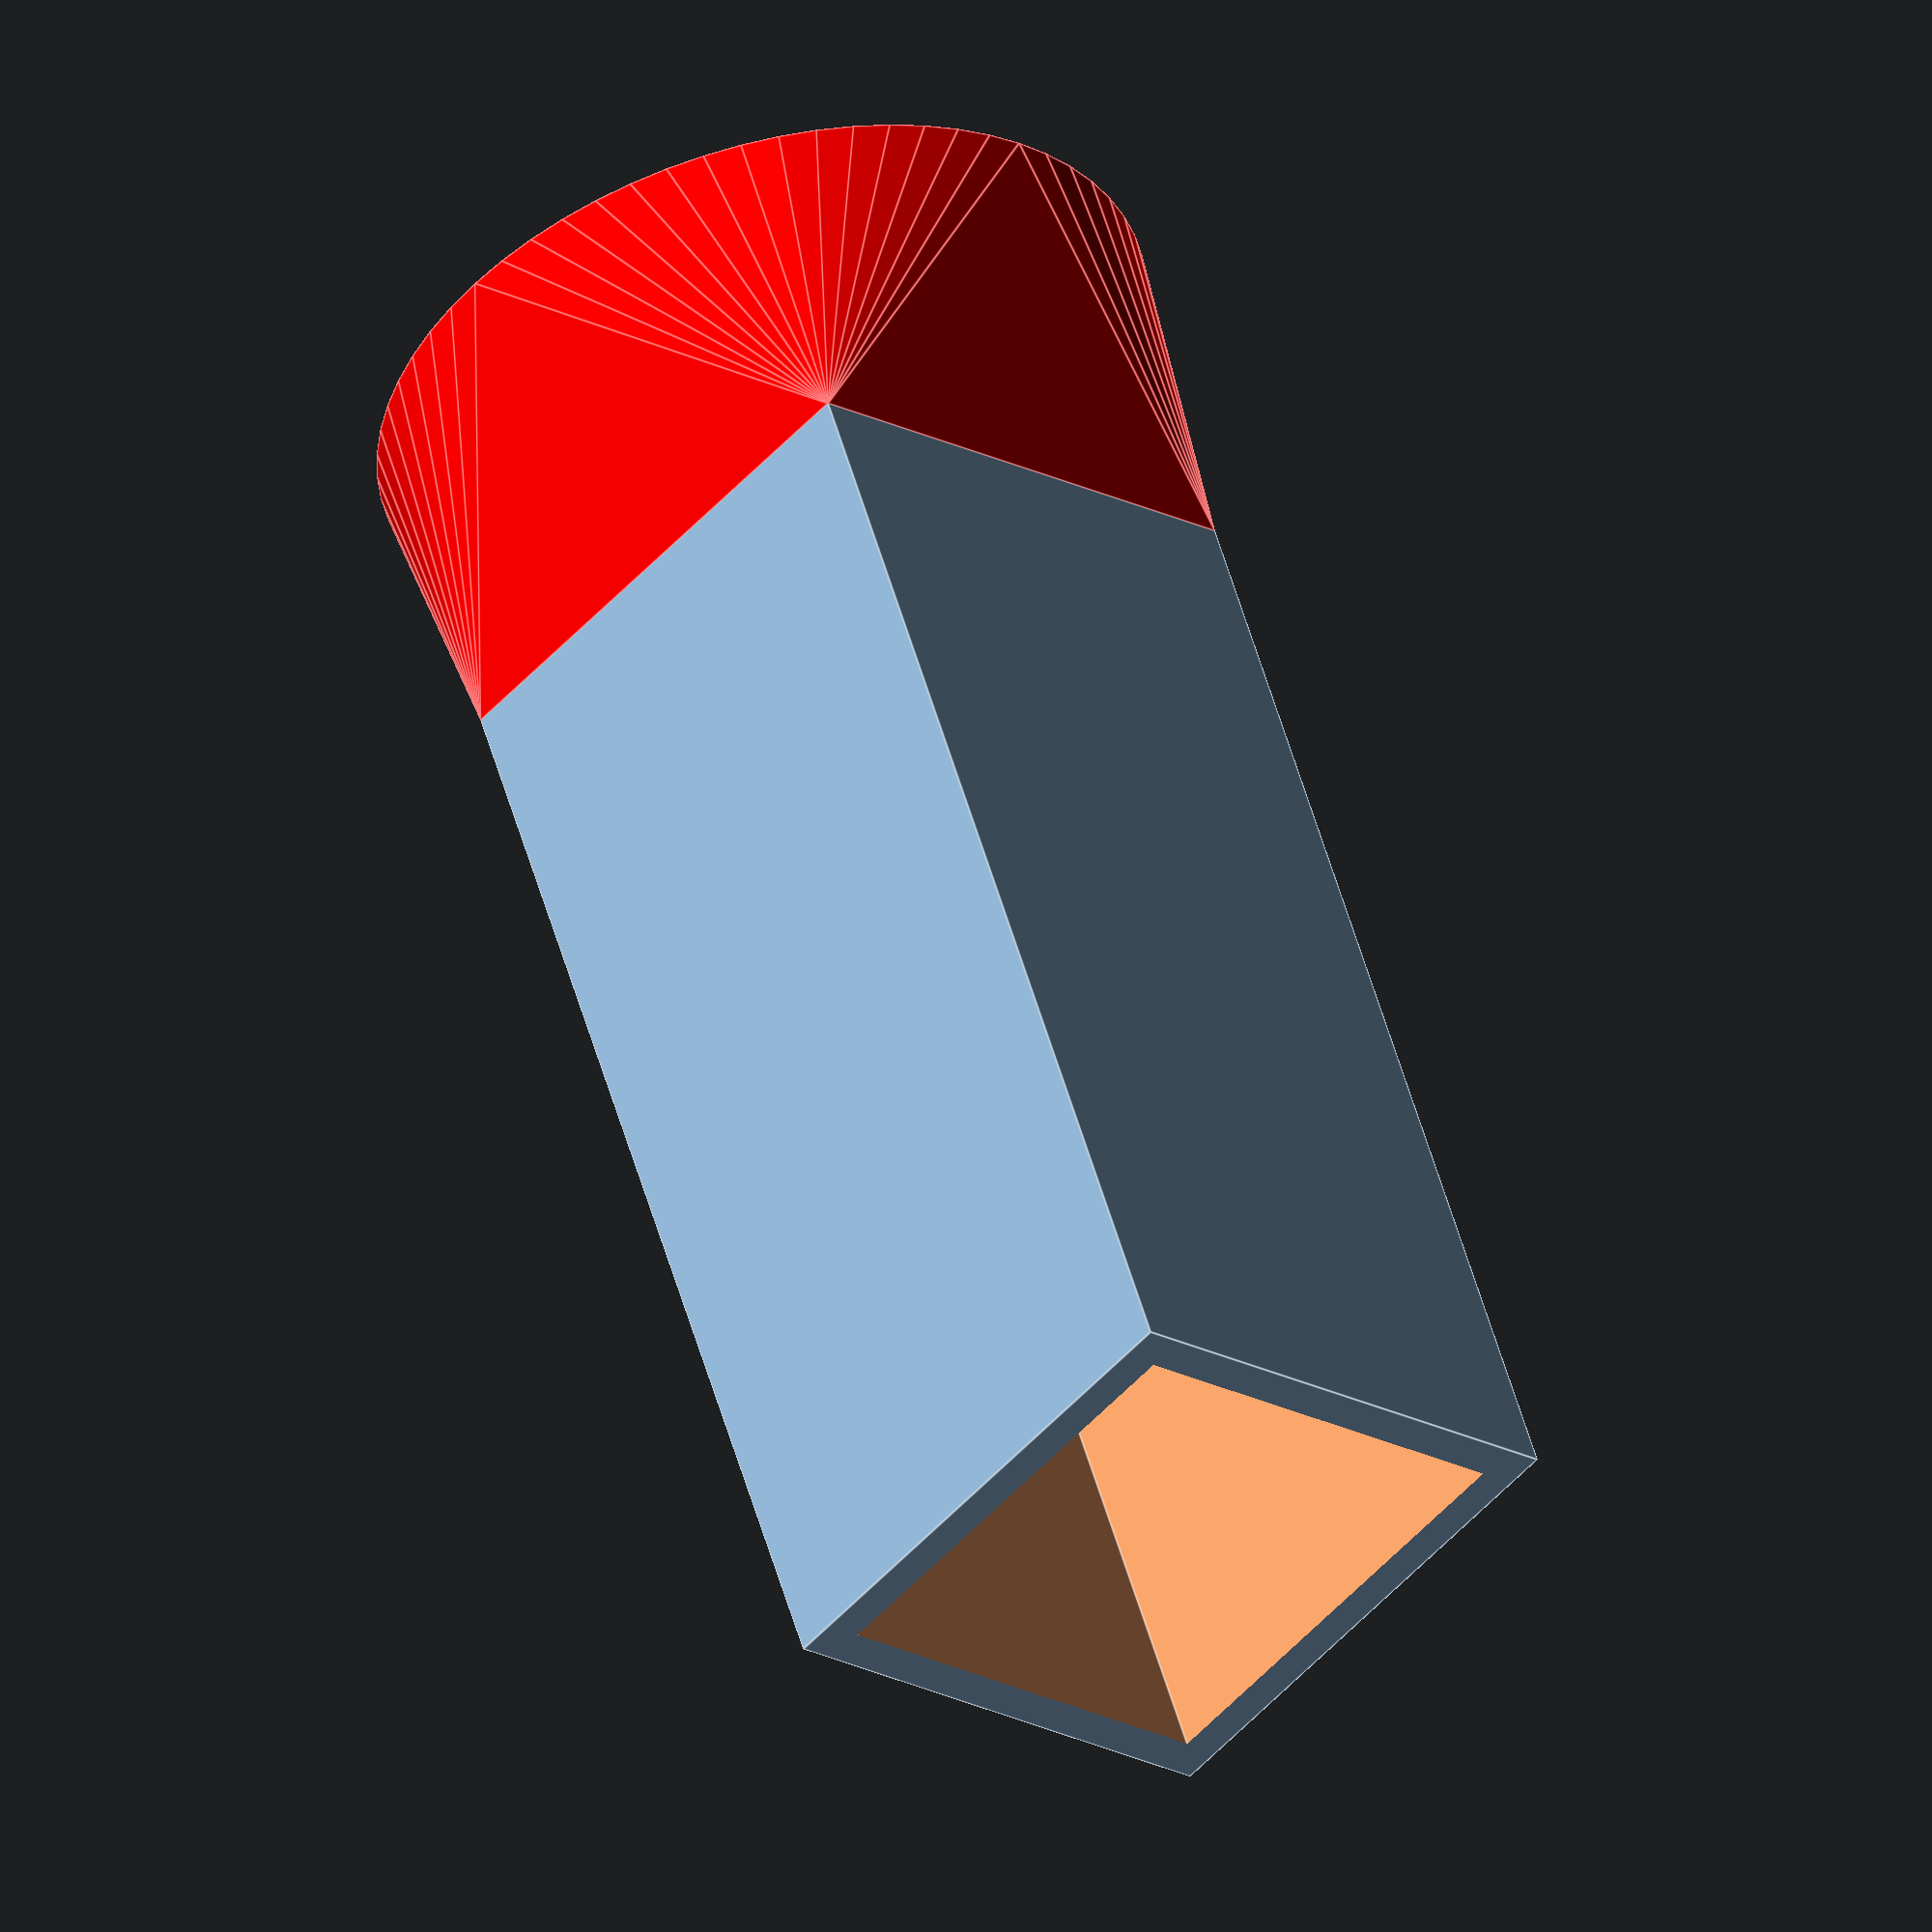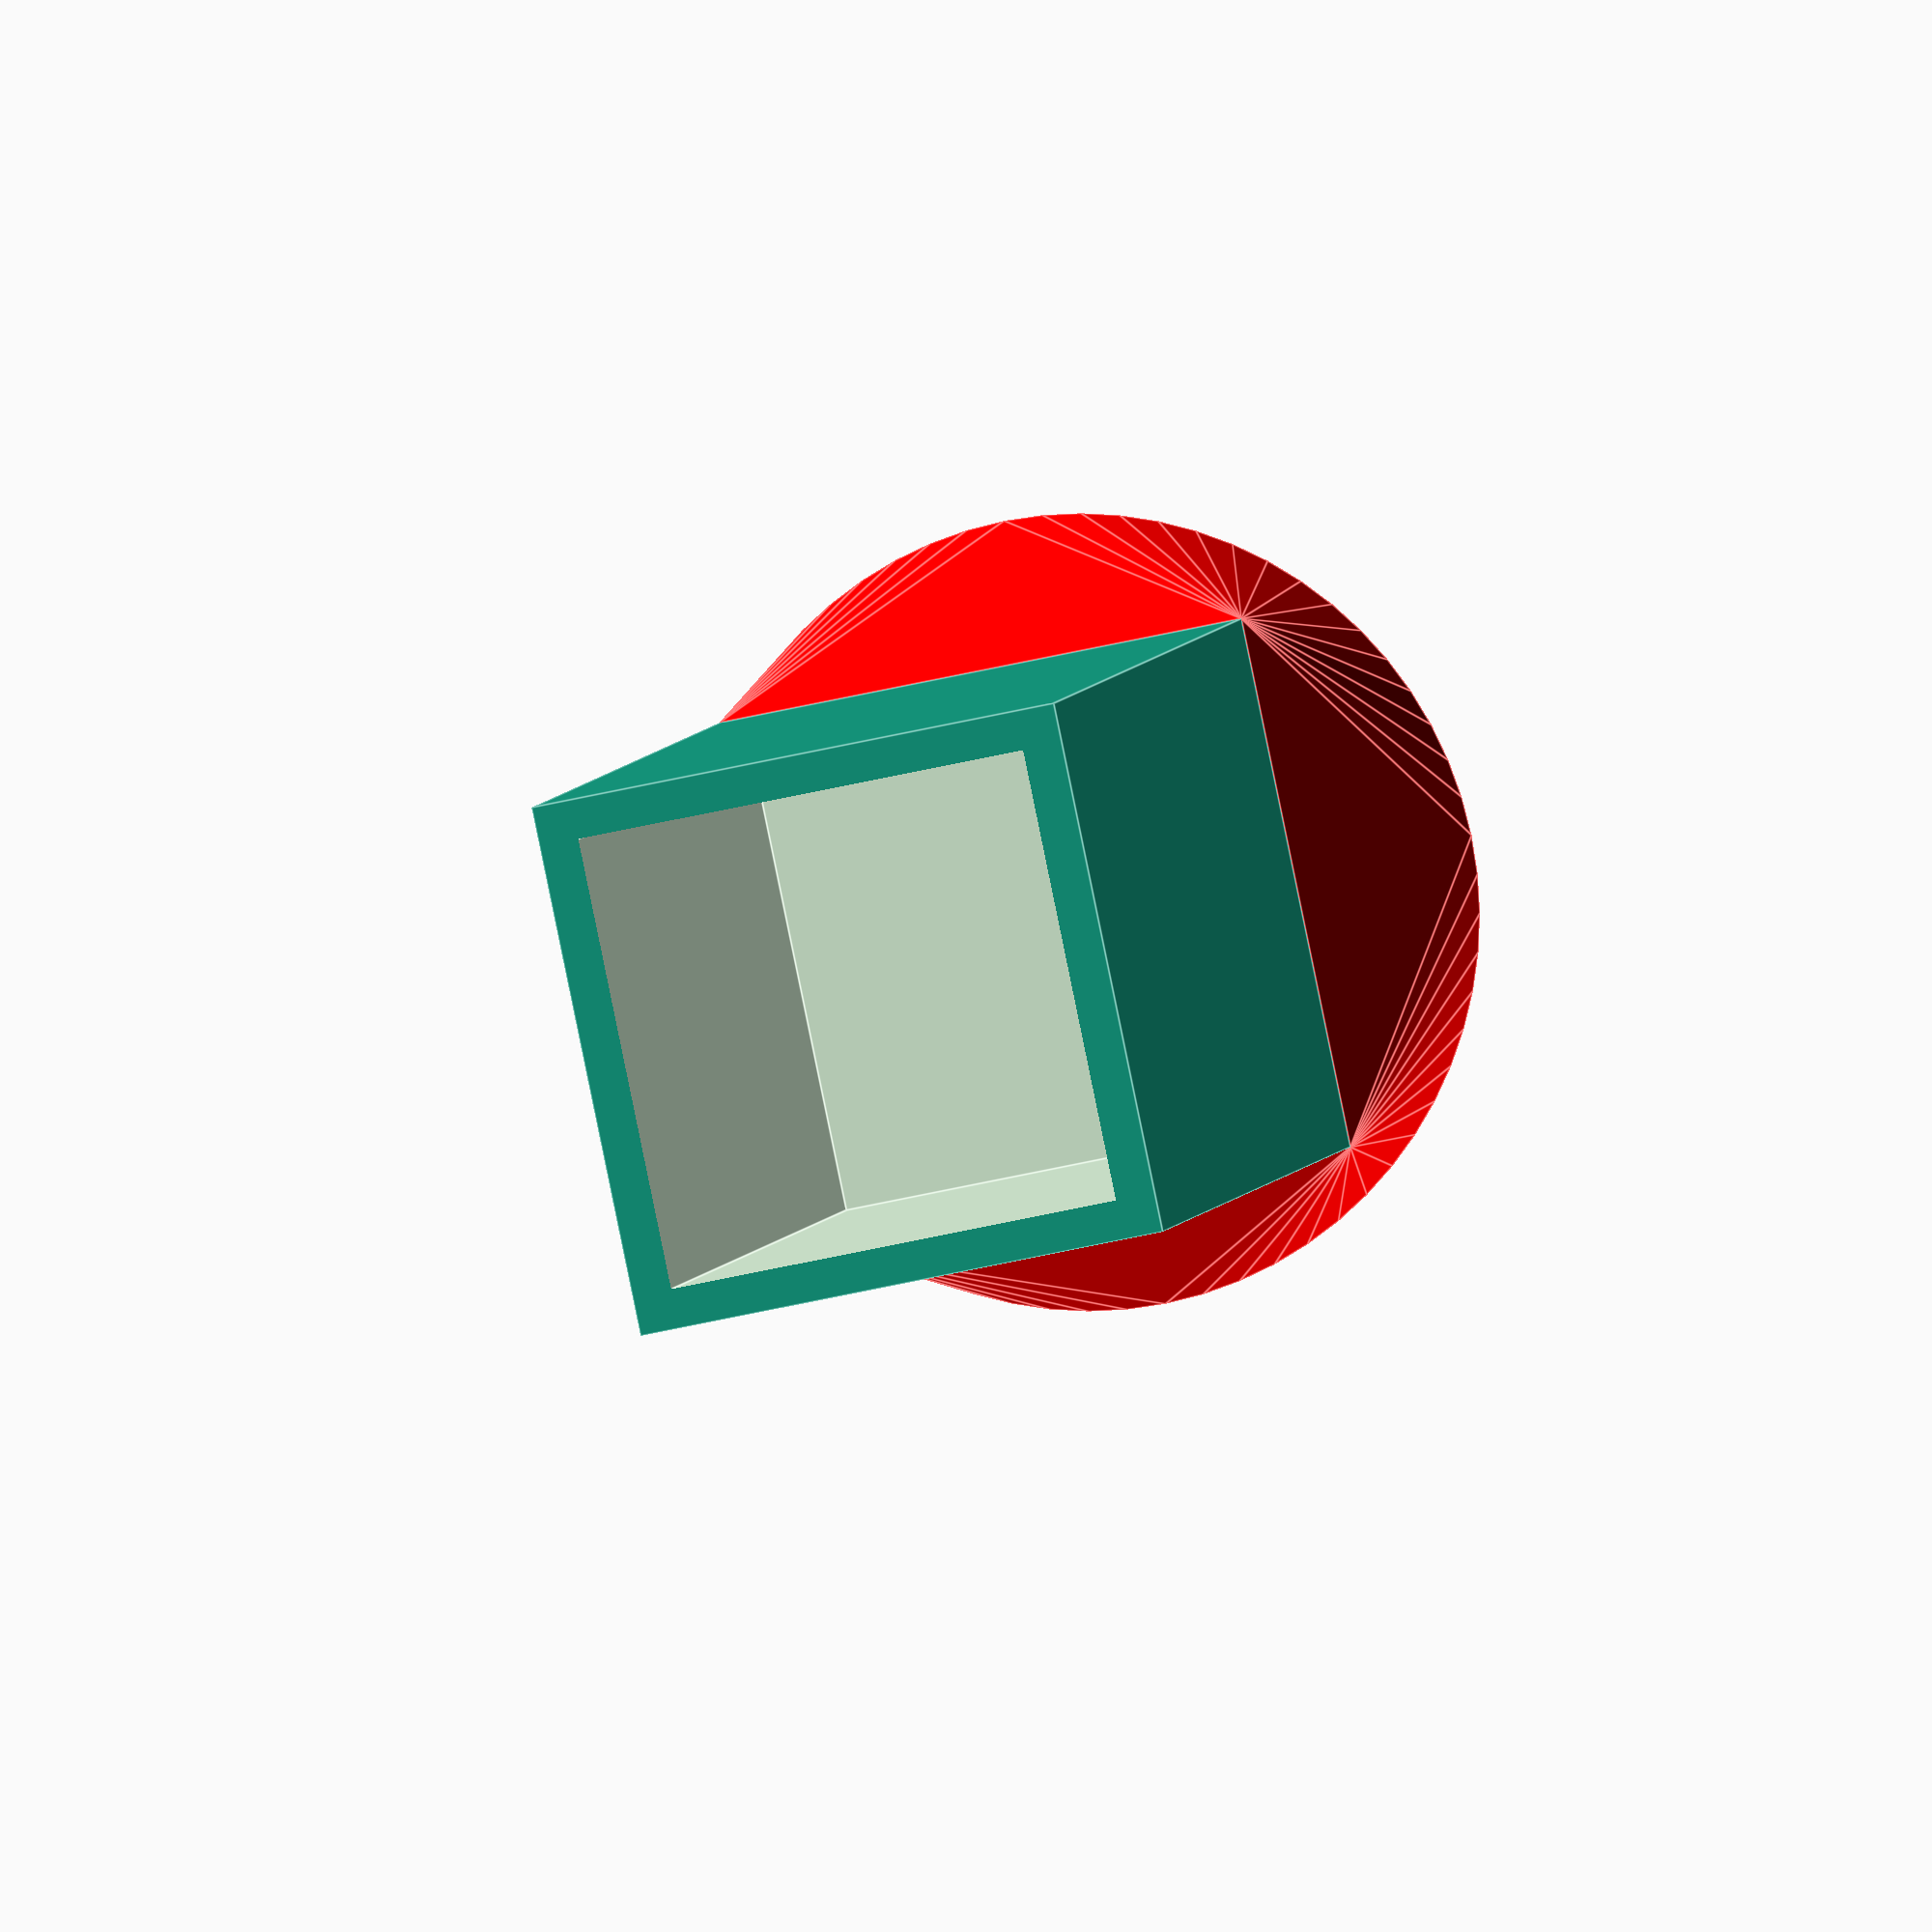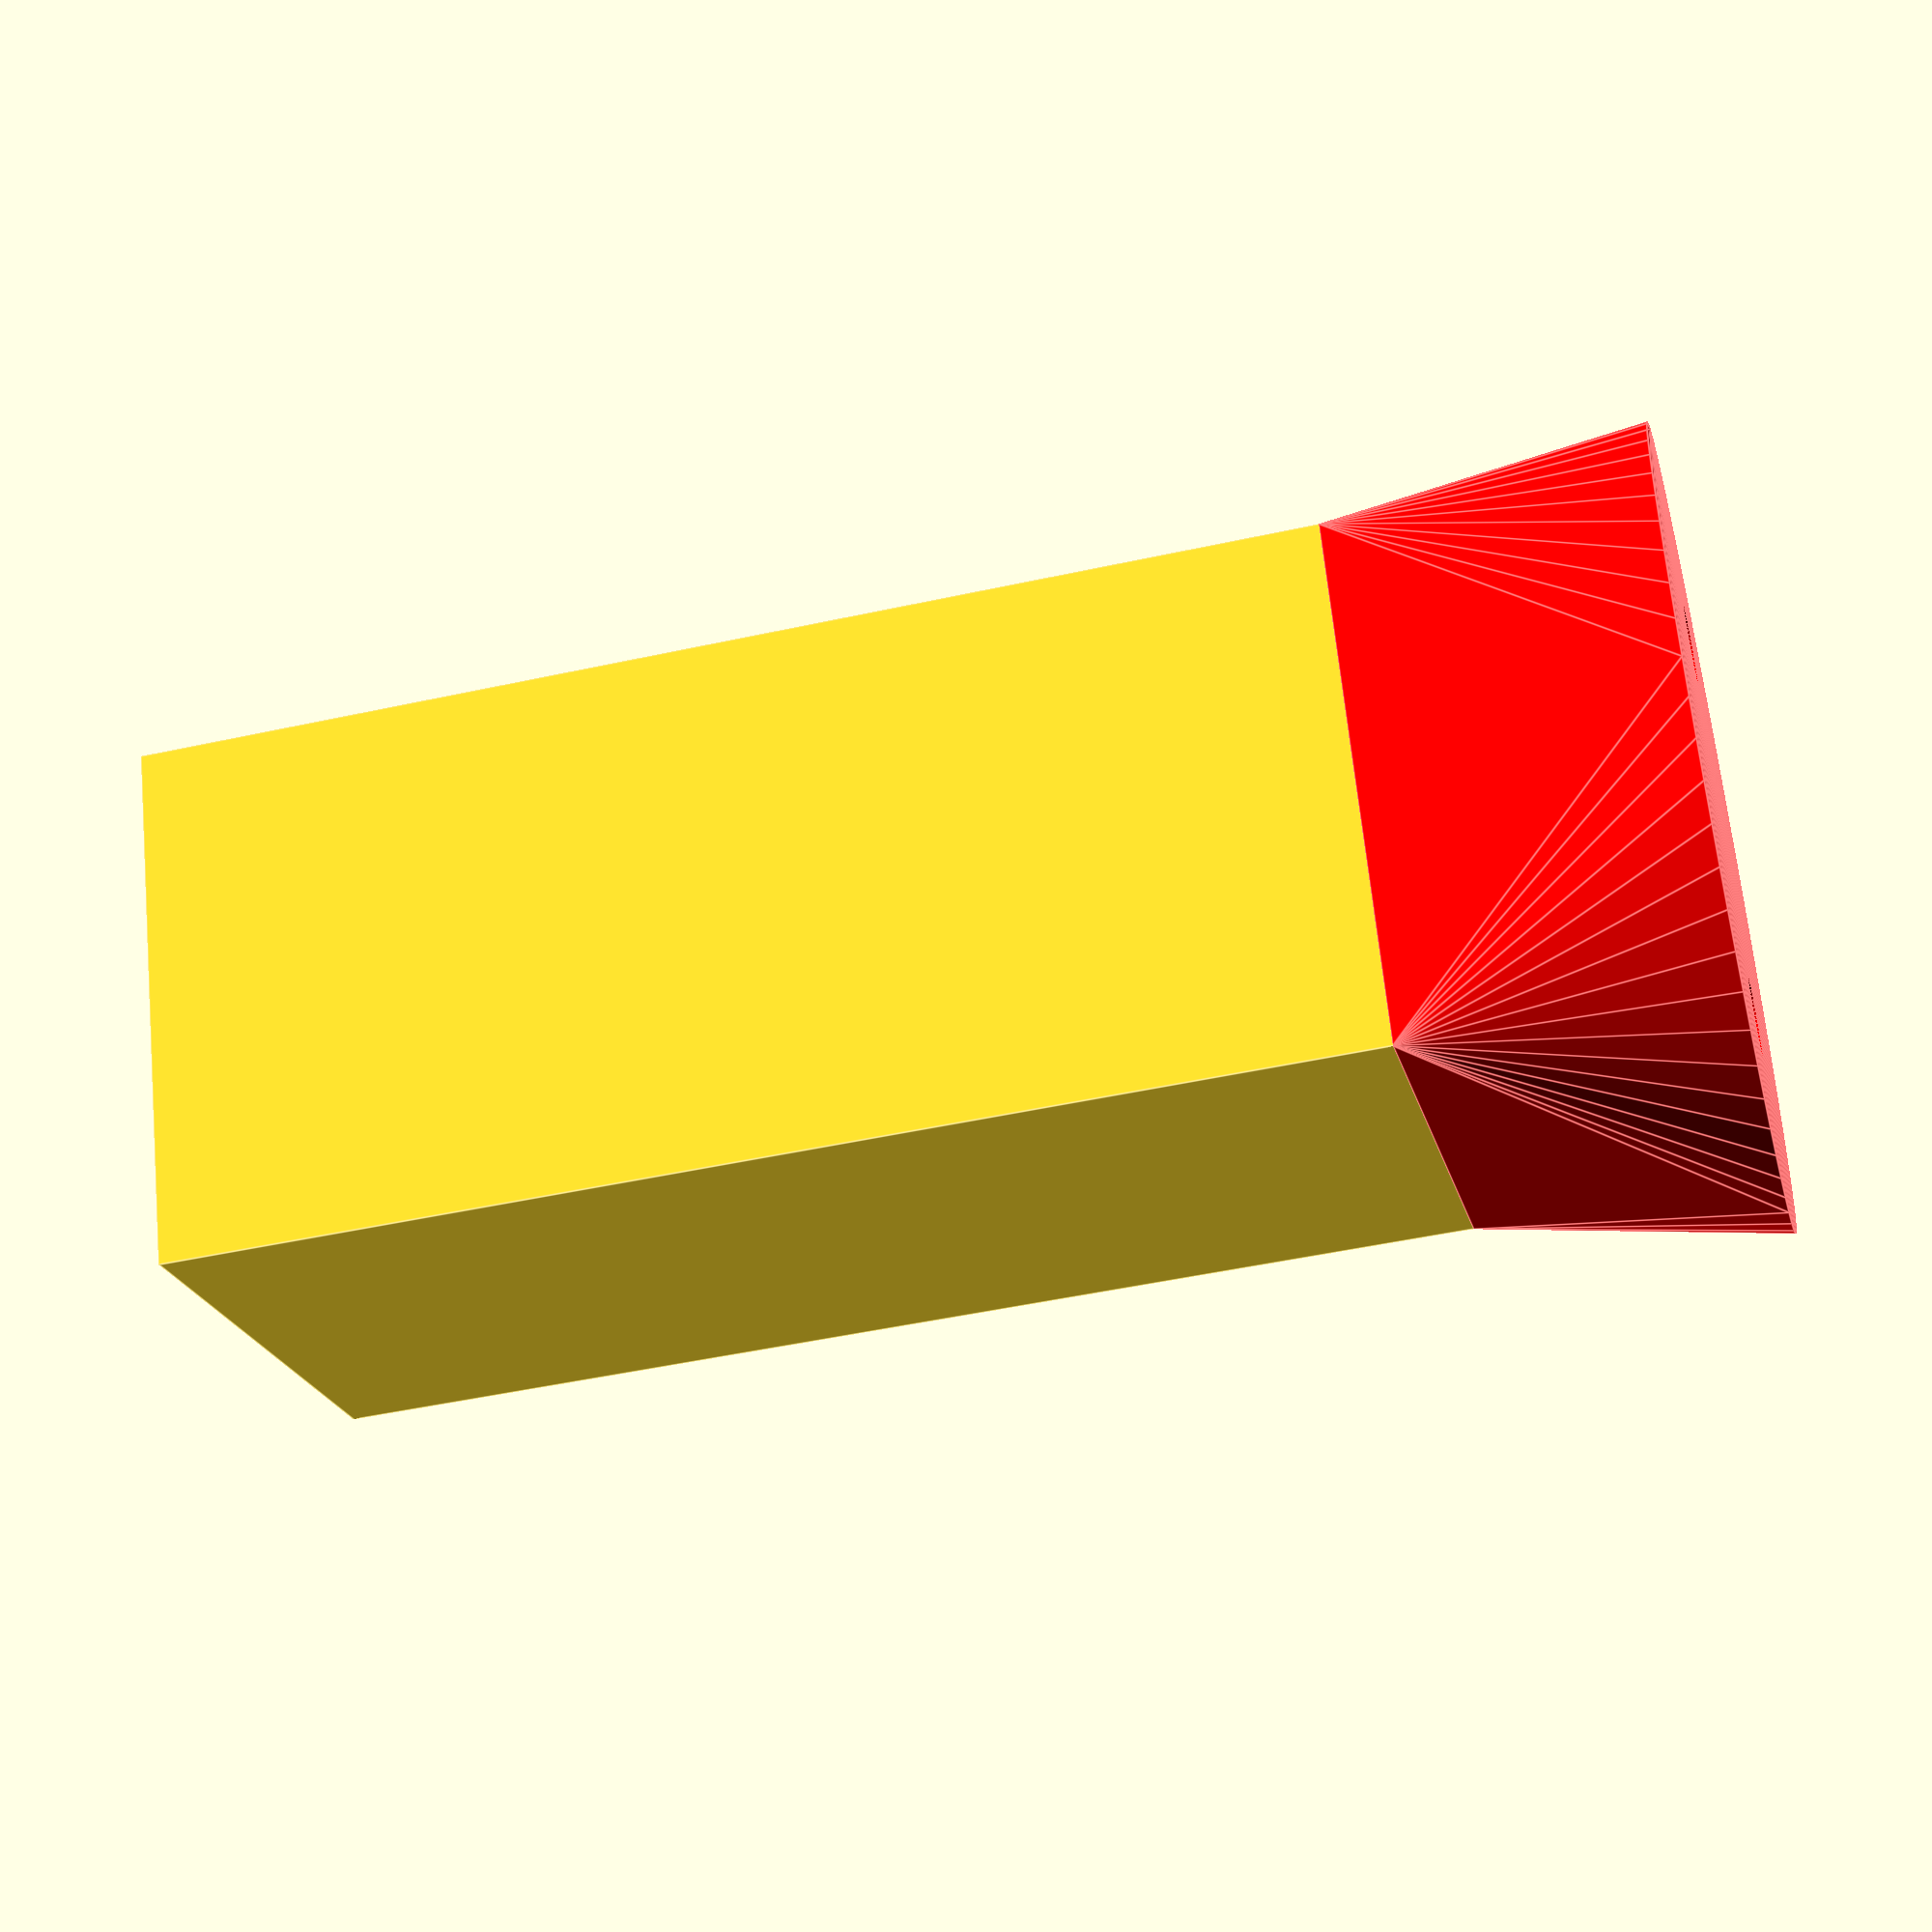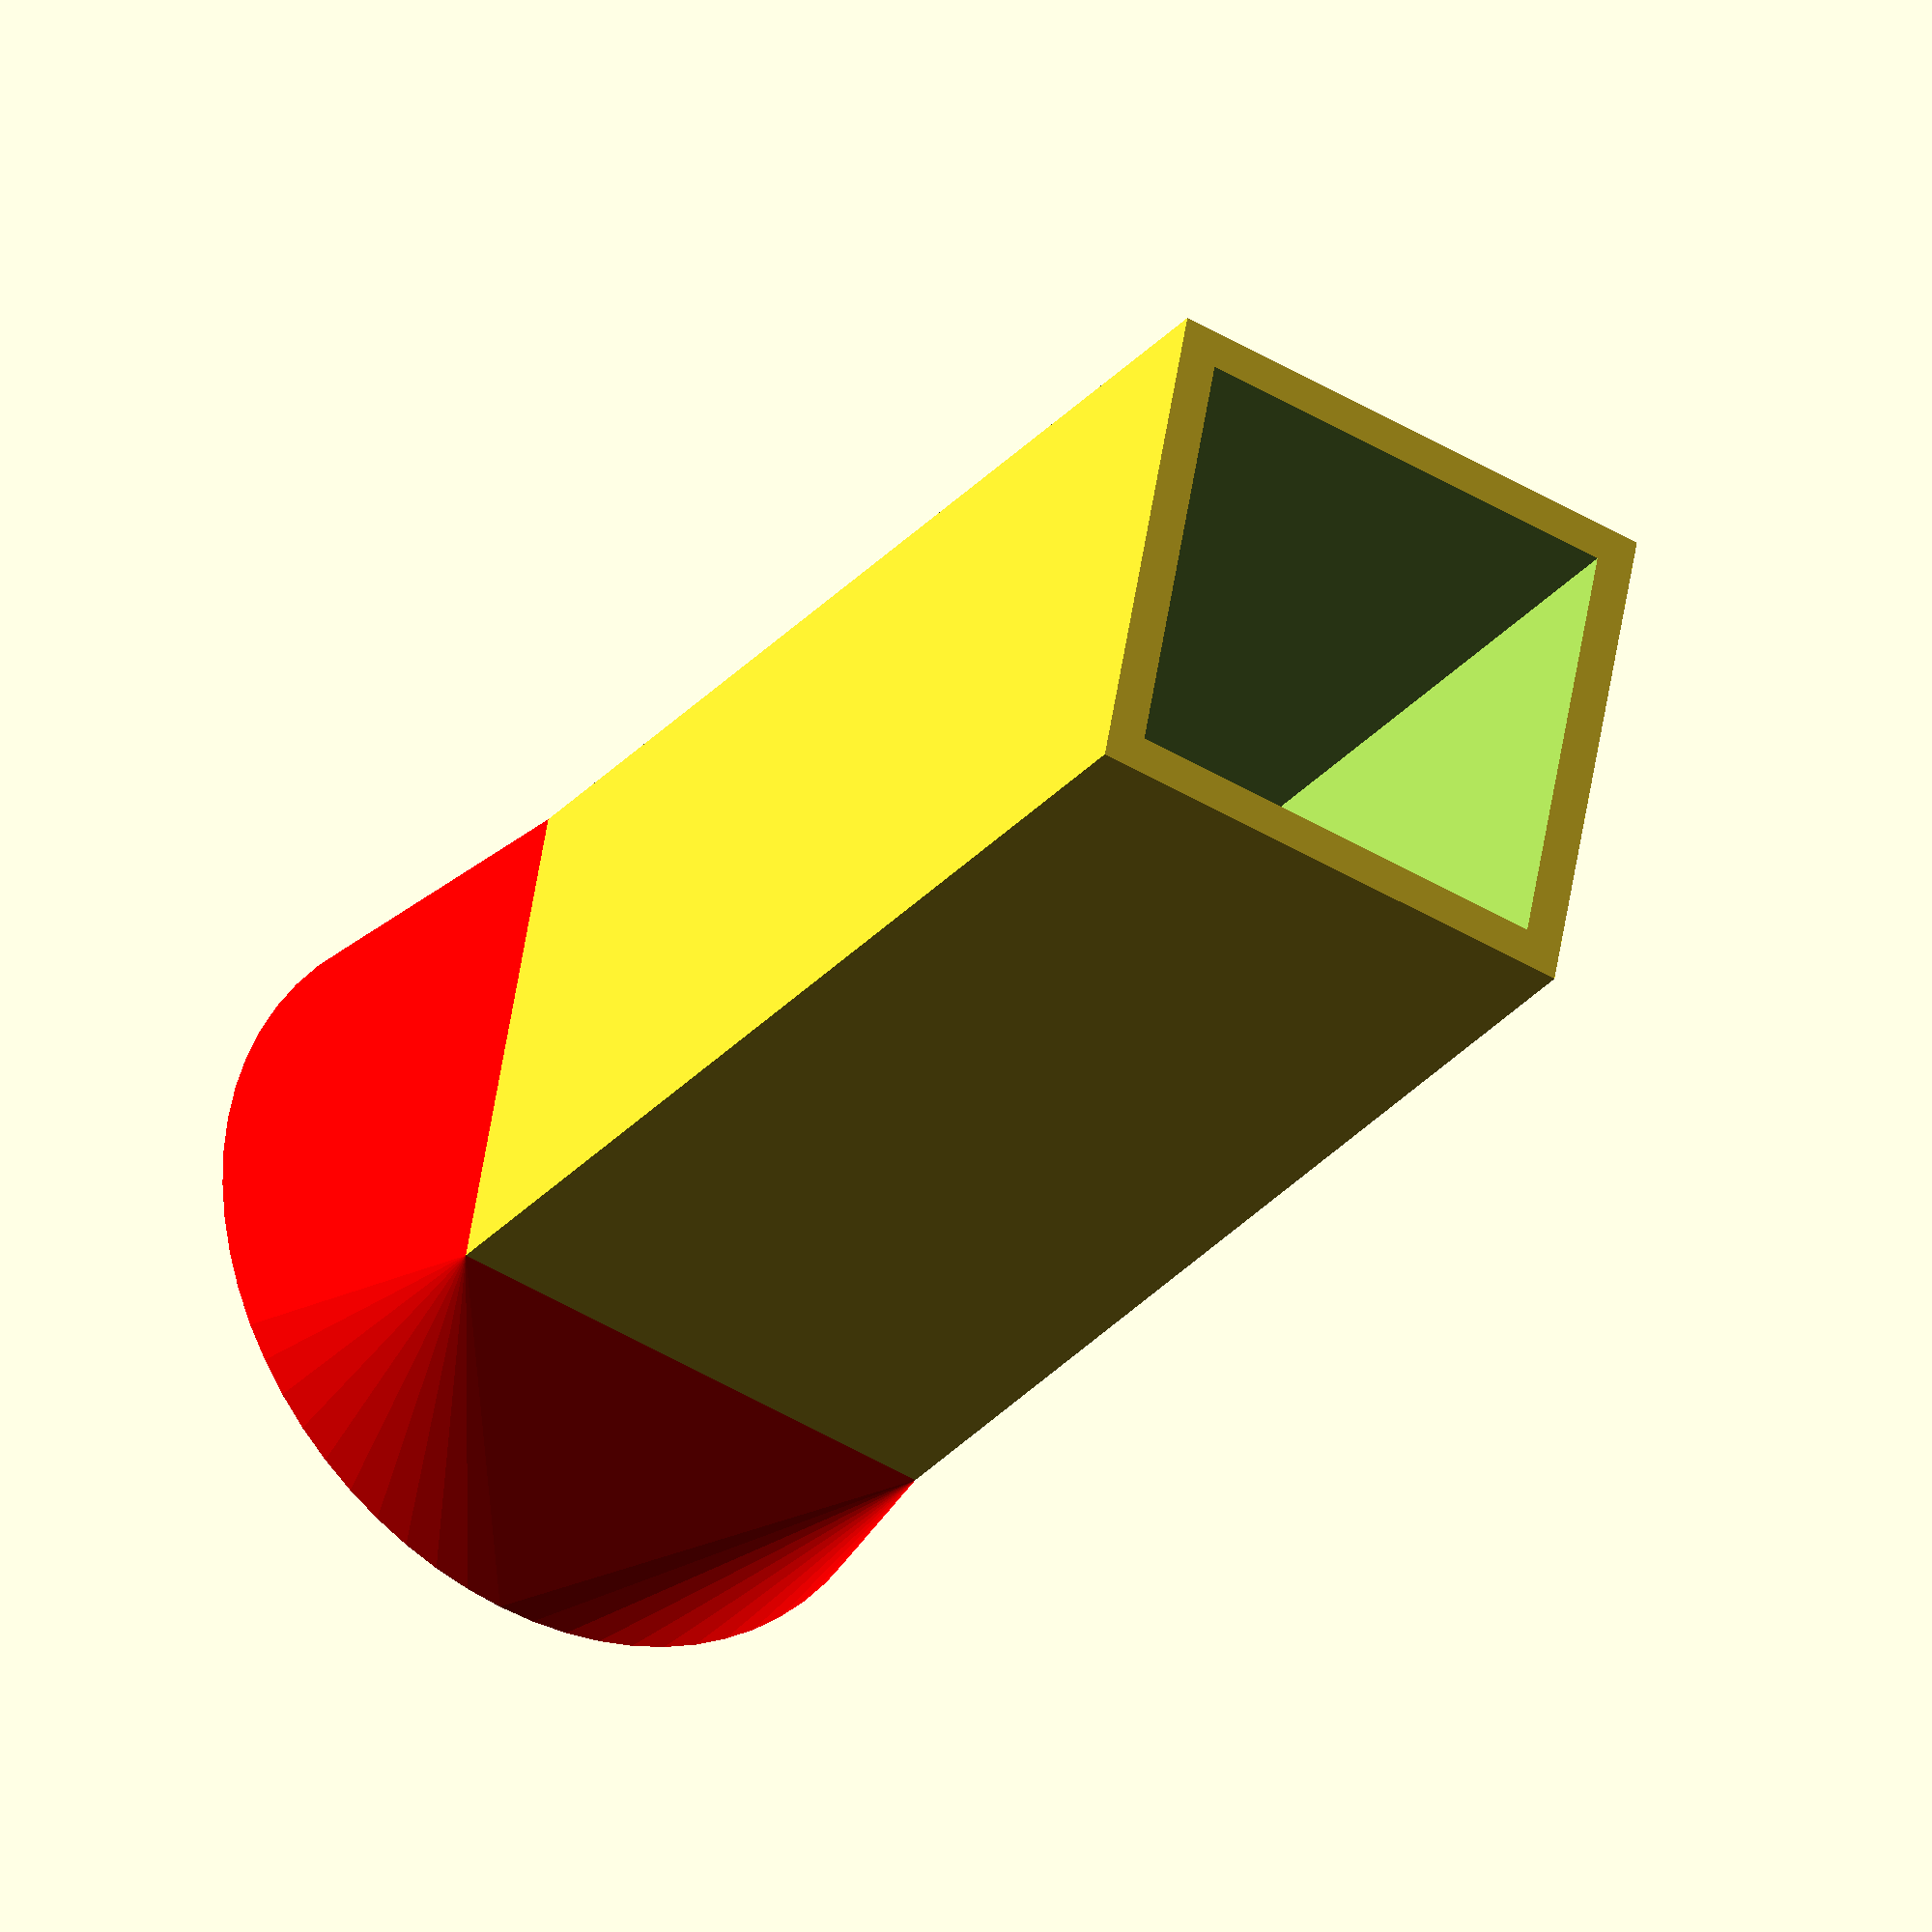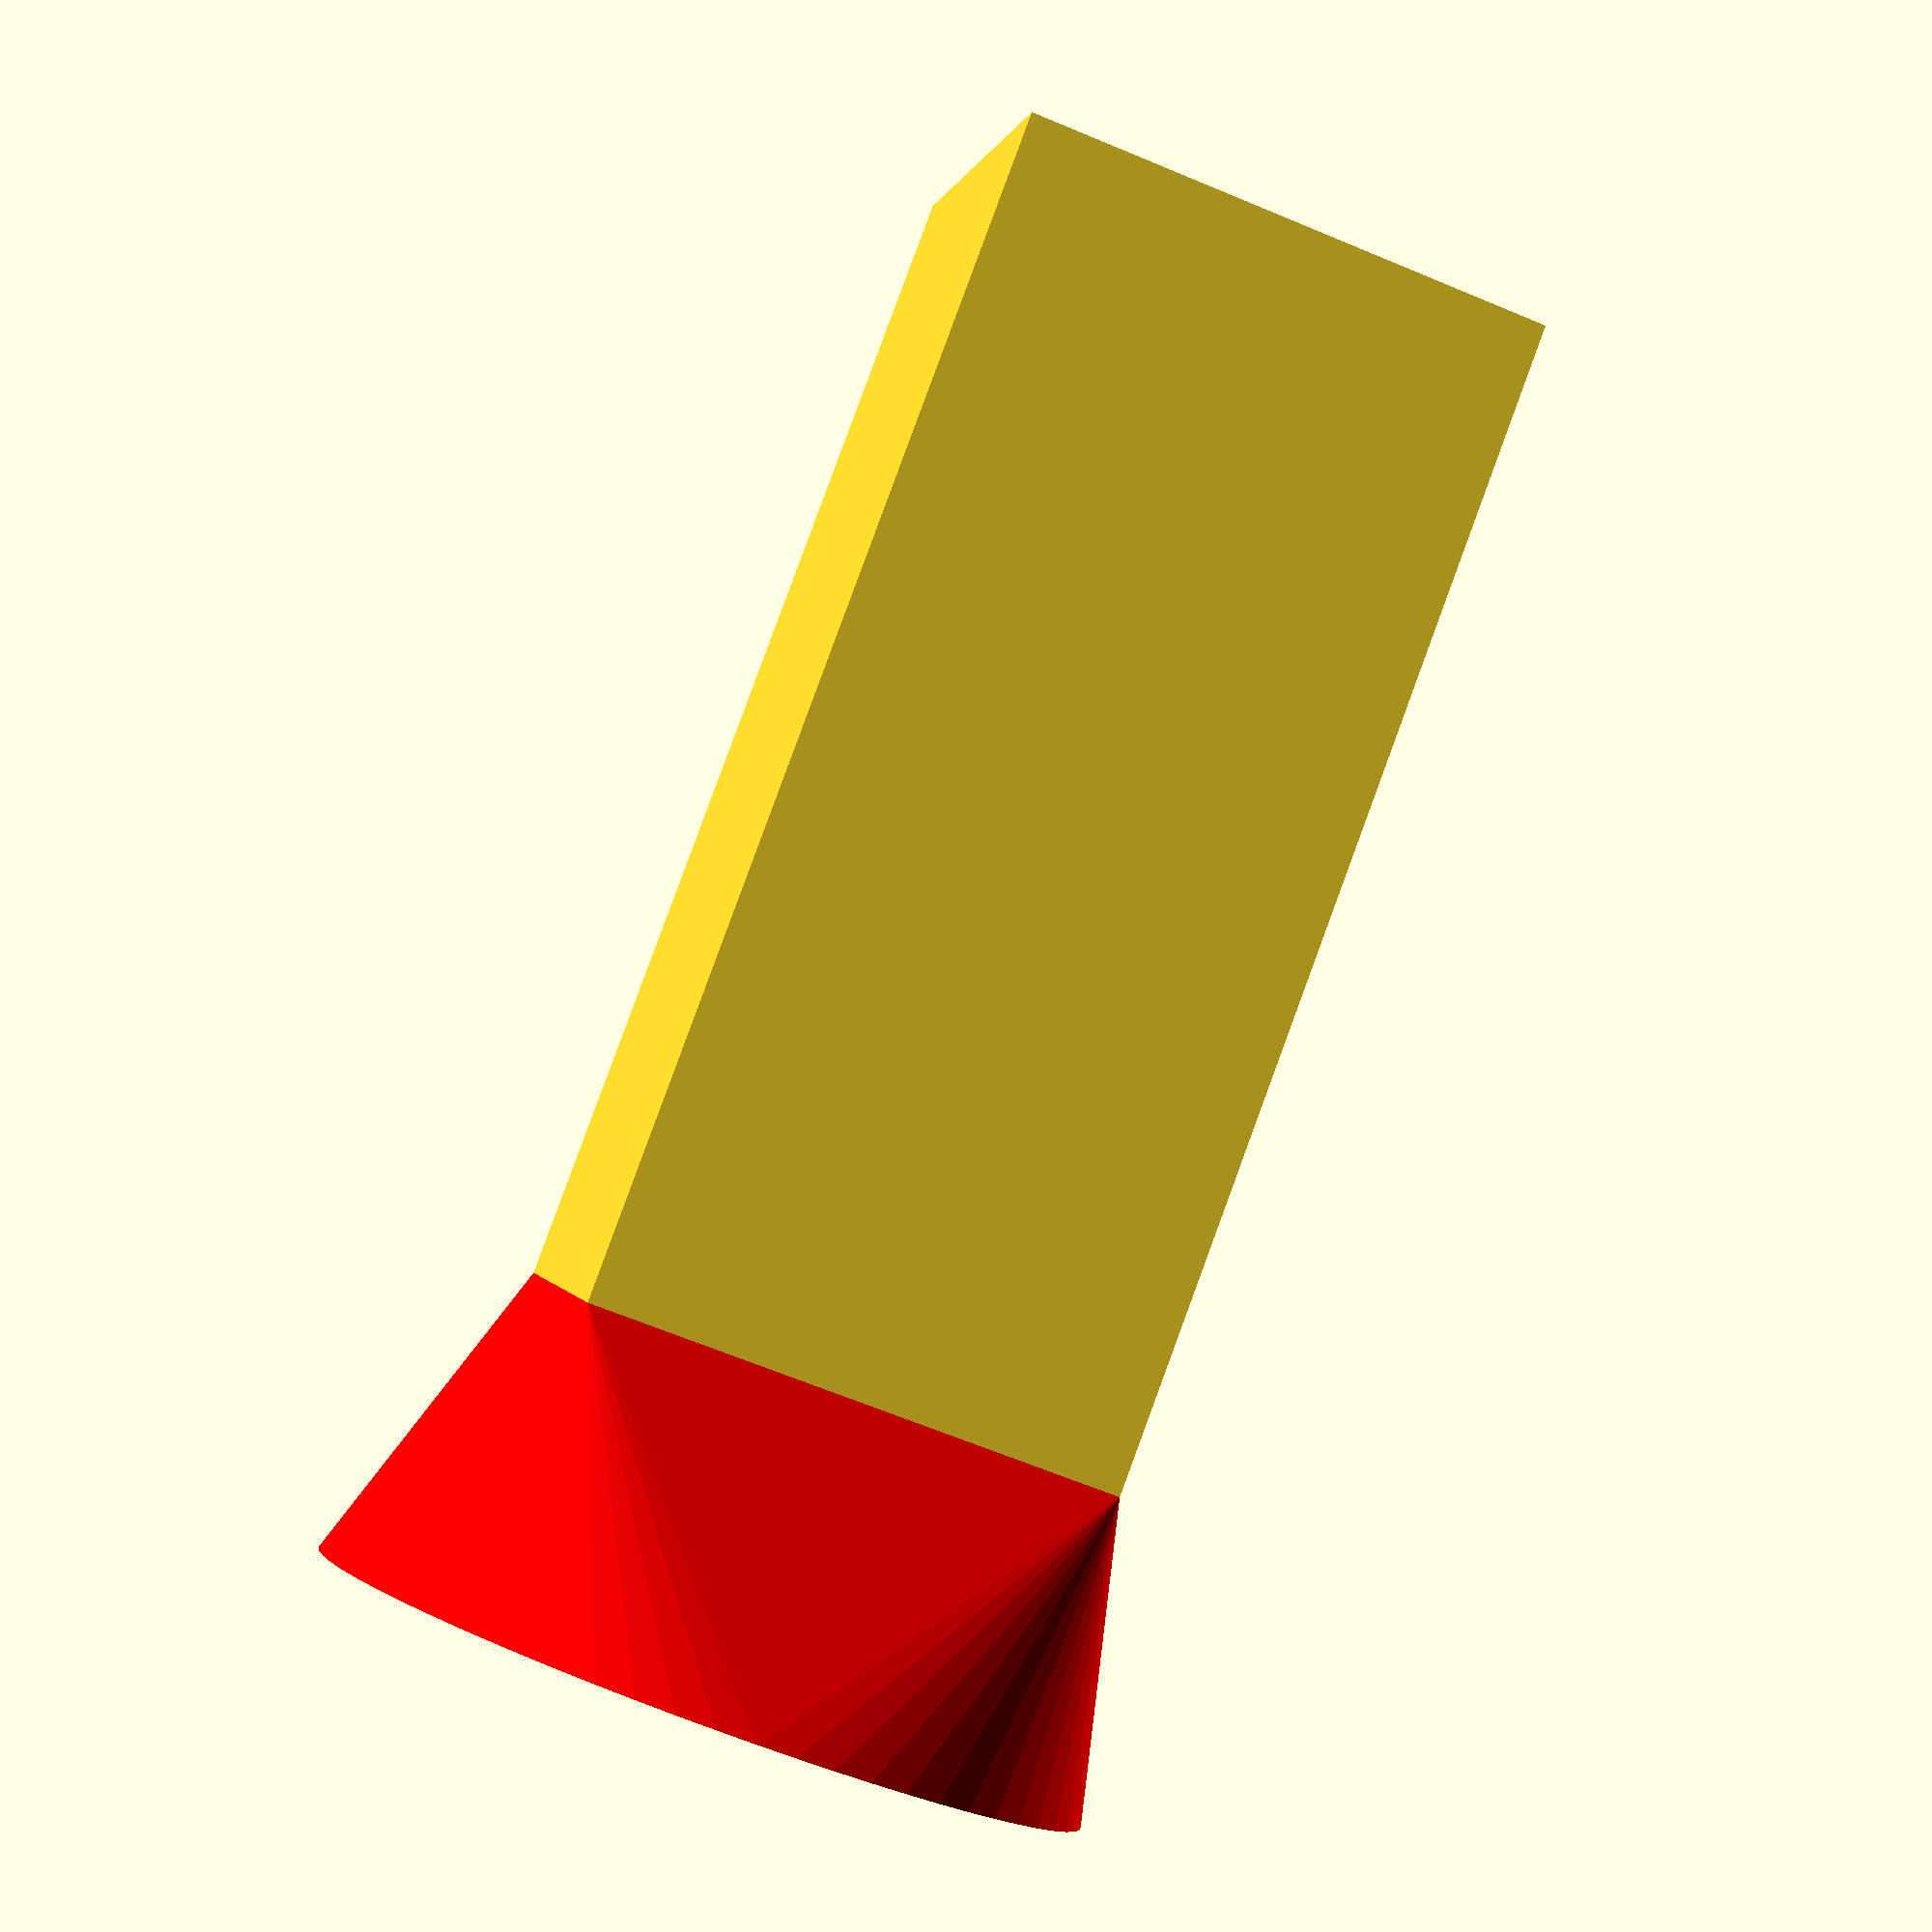
<openscad>
pin_width = 11.5;  // shaft's x
pin_height = 30;   // shaft's z
pin_wall = 2;

screw_hole_d = 2;
screw_hole_l = 7.5;
screw_offset = 10;
mount_d = 20;
mount_h = screw_hole_l + 0.5;

$fn = $preview ? 64 : 128;

union() {
    // Top mount
    translate([0, 0, mount_h - 0.02])
    color("red", 1.0)
    difference() {
      translate([0, 0, mount_h/-2])
      //cube([pin_width + pin_wall, pin_width + pin_wall, mount_h], center=true);
      //cylinder(h=mount_h, d=mount_d, center=true);
      hull() {
        translate([0, 0, mount_h/-2])
          cube([pin_width + pin_wall, pin_width + pin_wall, 0.01], center=true);

        translate([0, 0, mount_h/2])
          cylinder(h=0.01, d=mount_d, center=true);
      }

      for(i = [2, -2]) {
        translate([screw_offset/i, 0, -screw_hole_l])
          cylinder(h=screw_hole_l + 1, d=screw_hole_d);
      }
    }


    // Tunnel for clip handle
    //-(pin_wall + base_wall - 0.01)
    translate([0, 0, pin_height/-2])
    difference() {
        // shaft
        cube([pin_width + pin_wall, pin_width + pin_wall, pin_height], center=true);
        // shaft extrusion (subtrusion?)
        translate([0, 0, -pin_wall])
        cube([pin_width, pin_width, pin_height], center=true);
    }
}

</openscad>
<views>
elev=126.5 azim=228.1 roll=15.6 proj=o view=edges
elev=355.9 azim=191.8 roll=189.0 proj=o view=edges
elev=45.1 azim=67.2 roll=284.5 proj=p view=edges
elev=209.6 azim=79.6 roll=32.2 proj=o view=wireframe
elev=274.5 azim=11.1 roll=20.2 proj=p view=solid
</views>
